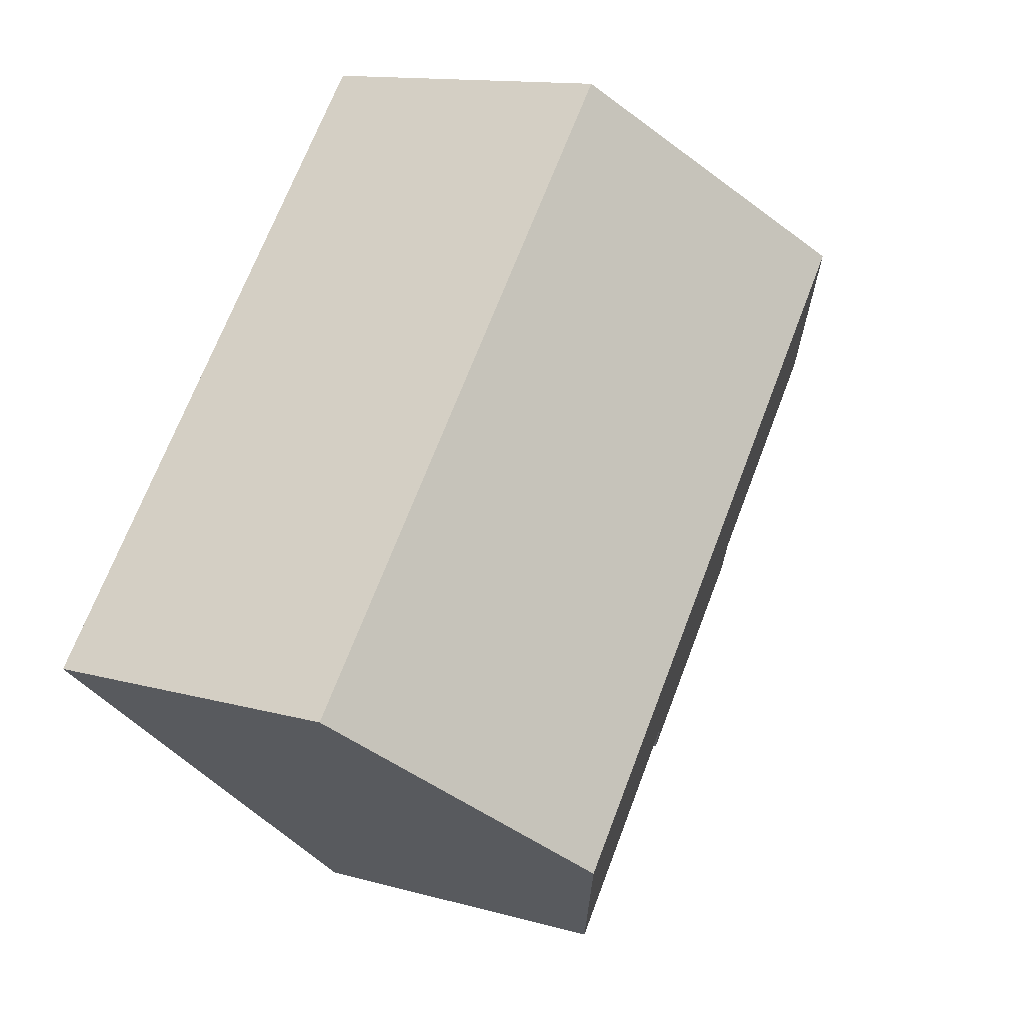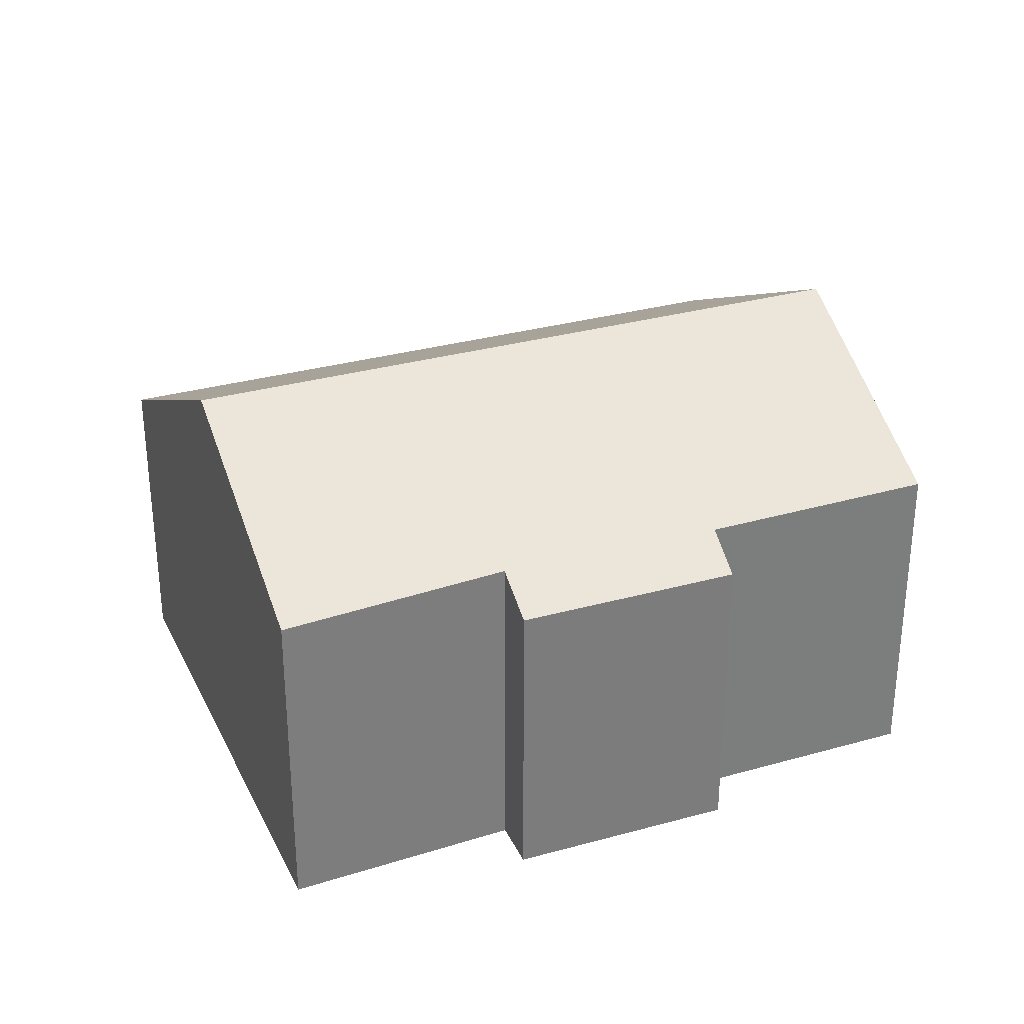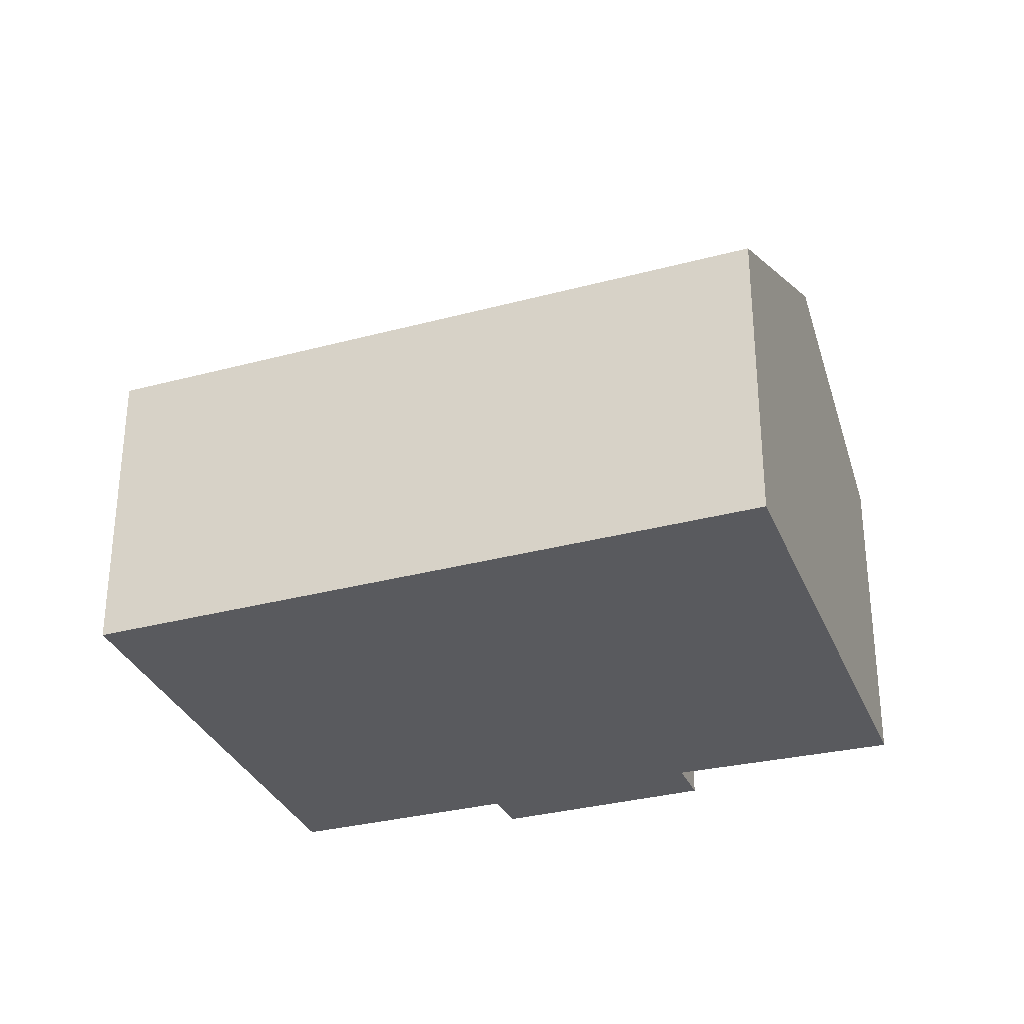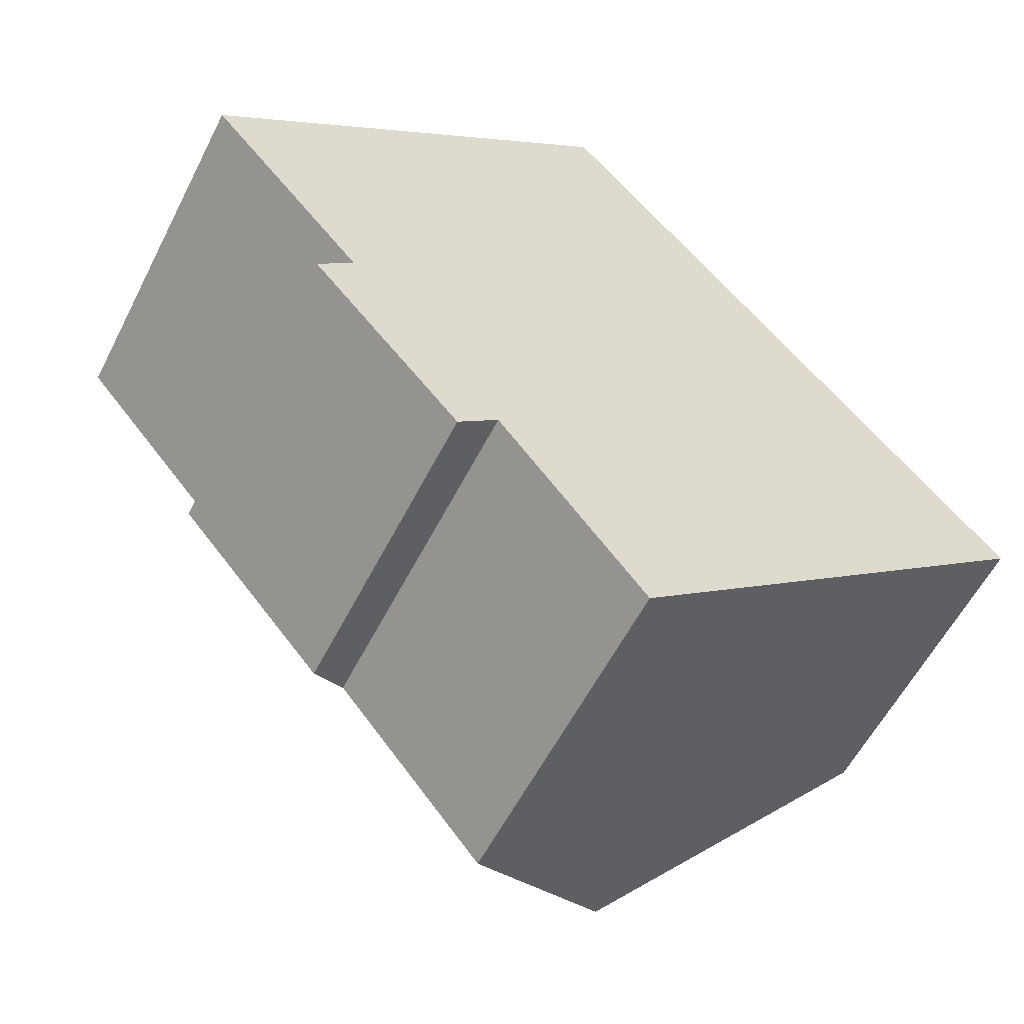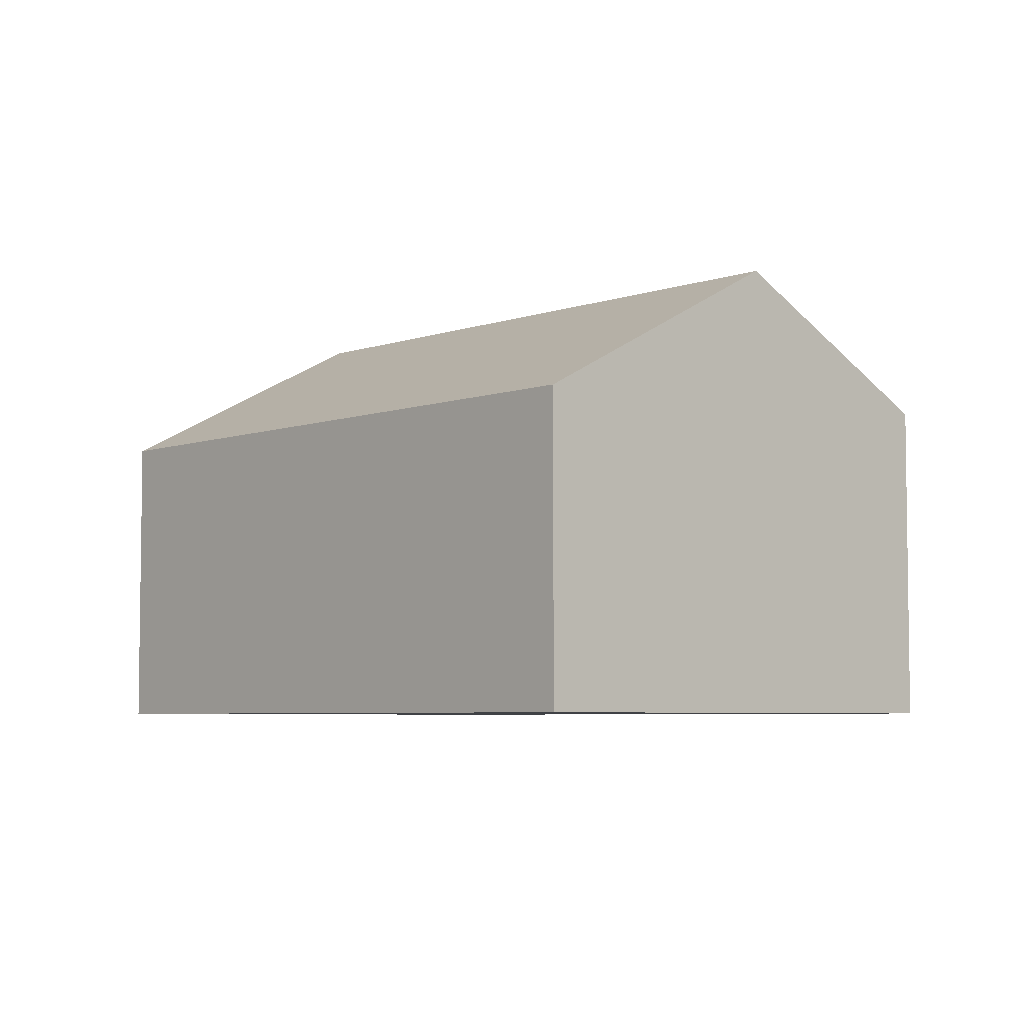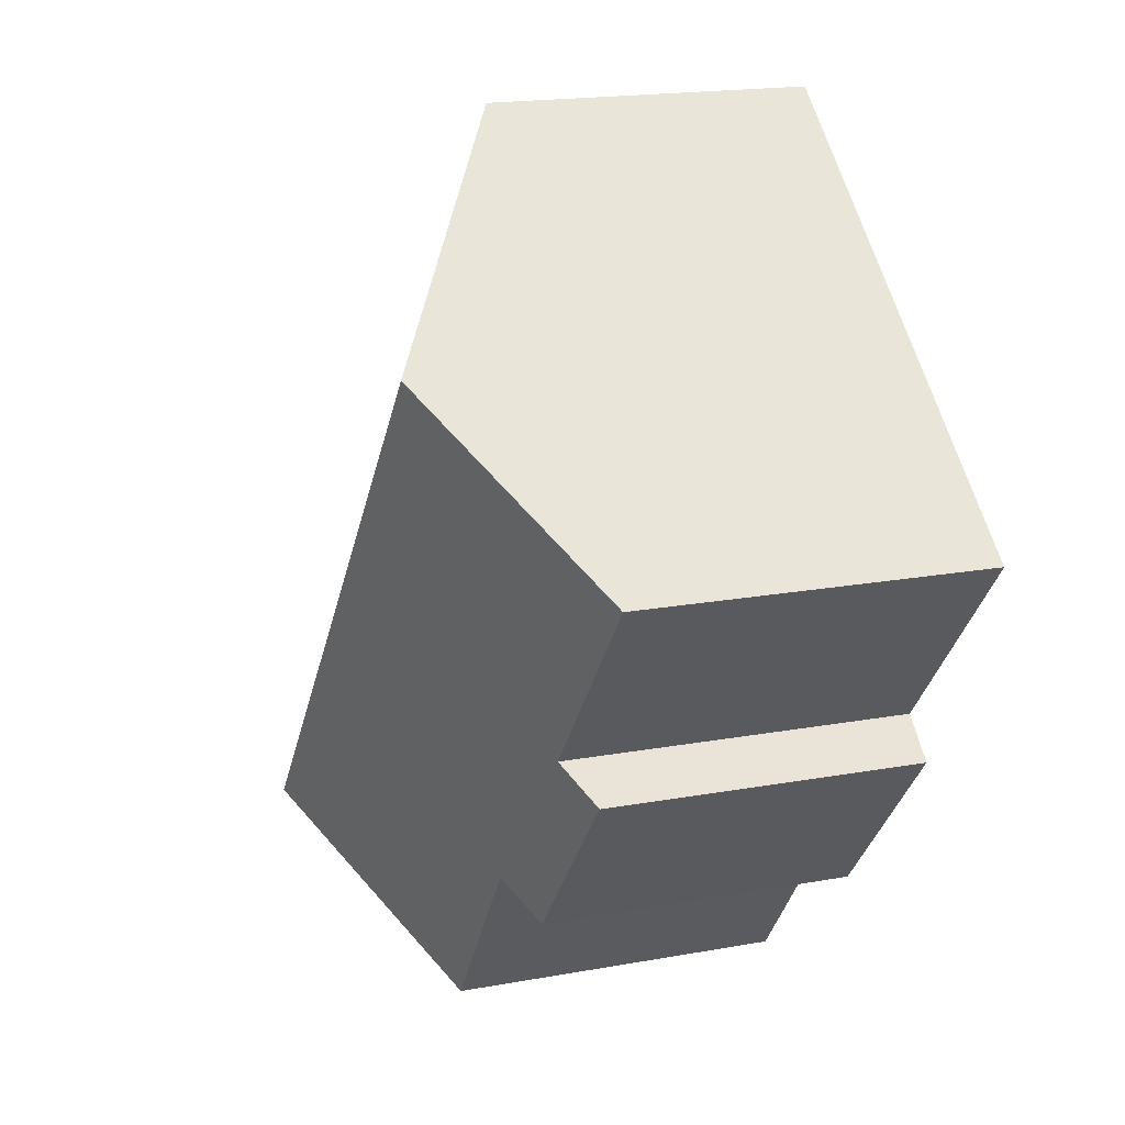
<metadata>
{"format":"obj","ext":"obj","renderer":"f3d","projection":"perspective","resolution":1024,"background":"white","views":[{"elev":12.8,"azim":123.0,"up":"+Z"},{"elev":31.8,"azim":-151.7,"up":"+Y"},{"elev":-31.8,"azim":70.5,"up":"+Y"},{"elev":-57.3,"azim":-26.7,"up":"+Z"},{"elev":-5.3,"azim":97.8,"up":"+Y"},{"elev":18.1,"azim":-109.7,"up":"+Z"}]}
</metadata>
<code>
v  19.11 7.139 -4.886
v  9.253 6.877 7.522
v  19.51 6.877 -4.561
v  8.925 7.092 7.255
v  14.43 10.2 -8.699
v  4.172 10.2 3.392
v  1.128 8.21 0.917
v  3.461 7.449 -4.149
v  0 7.472 4.575e-16
v  6.879 7.494 -8.04
v  5.982 6.898 -8.794
v  10.11 7.371 -12.22
v  2.658 6.895 -4.888
v  5.982 5.385e-16 -8.794
v  2.658 2.993e-16 -4.888
v  0 0 0
v  3.461 2.541e-16 -4.149
v  6.879 4.923e-16 -8.04
v  10.11 7.484e-16 -12.22
v  1.128 -5.615e-17 0.917
v  4.172 -2.077e-16 3.392
v  8.925 -4.442e-16 7.255
v  9.253 -4.606e-16 7.522
v  19.51 2.793e-16 -4.561
v  19.11 2.992e-16 -4.886
v  14.43 5.327e-16 -8.699
g defaultobject
f 1 2 3
f 2 1 4
f 4 1 5
f 4 5 6
f 7 8 9
f 8 7 6
f 8 6 5
f 8 5 10
f 8 10 11
f 10 5 12
f 11 13 8
f 14 13 11
f 13 14 15
f 8 16 9
f 16 8 17
f 12 18 10
f 18 12 19
f 13 17 8
f 17 13 15
f 16 7 9
f 7 16 6
f 6 16 4
f 4 16 20
f 4 20 21
f 4 21 2
f 2 21 22
f 2 22 23
f 23 3 2
f 3 23 24
f 24 1 3
f 1 24 5
f 5 24 12
f 12 24 25
f 12 25 26
f 12 26 19
f 18 11 10
f 11 18 14
f 23 25 24
f 25 23 22
f 25 22 26
f 26 22 21
f 26 21 19
f 19 21 20
f 19 20 18
f 16 18 20
f 18 16 17
f 17 14 18
f 14 17 15

</code>
